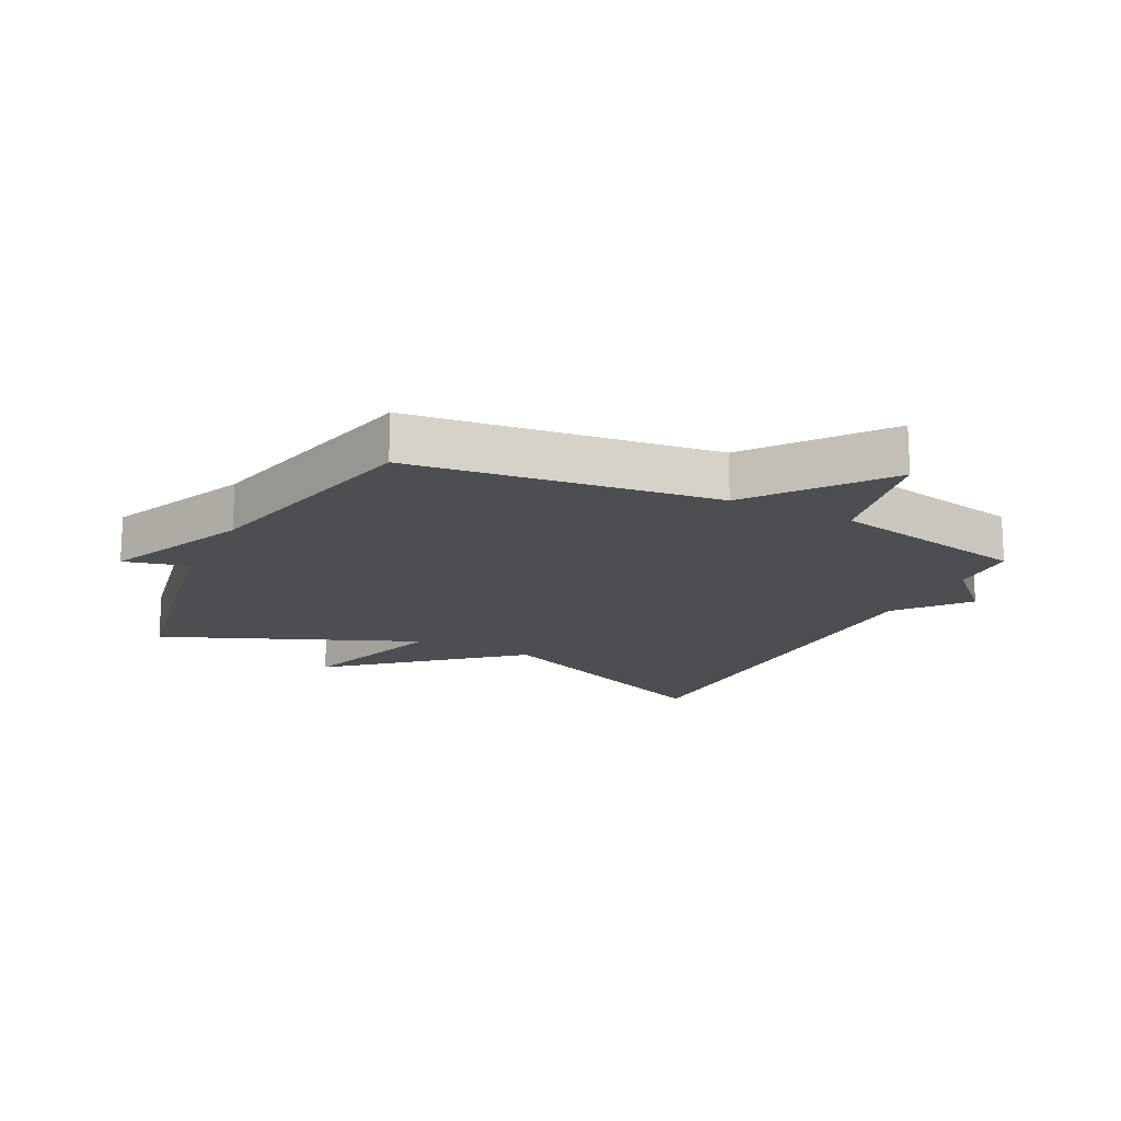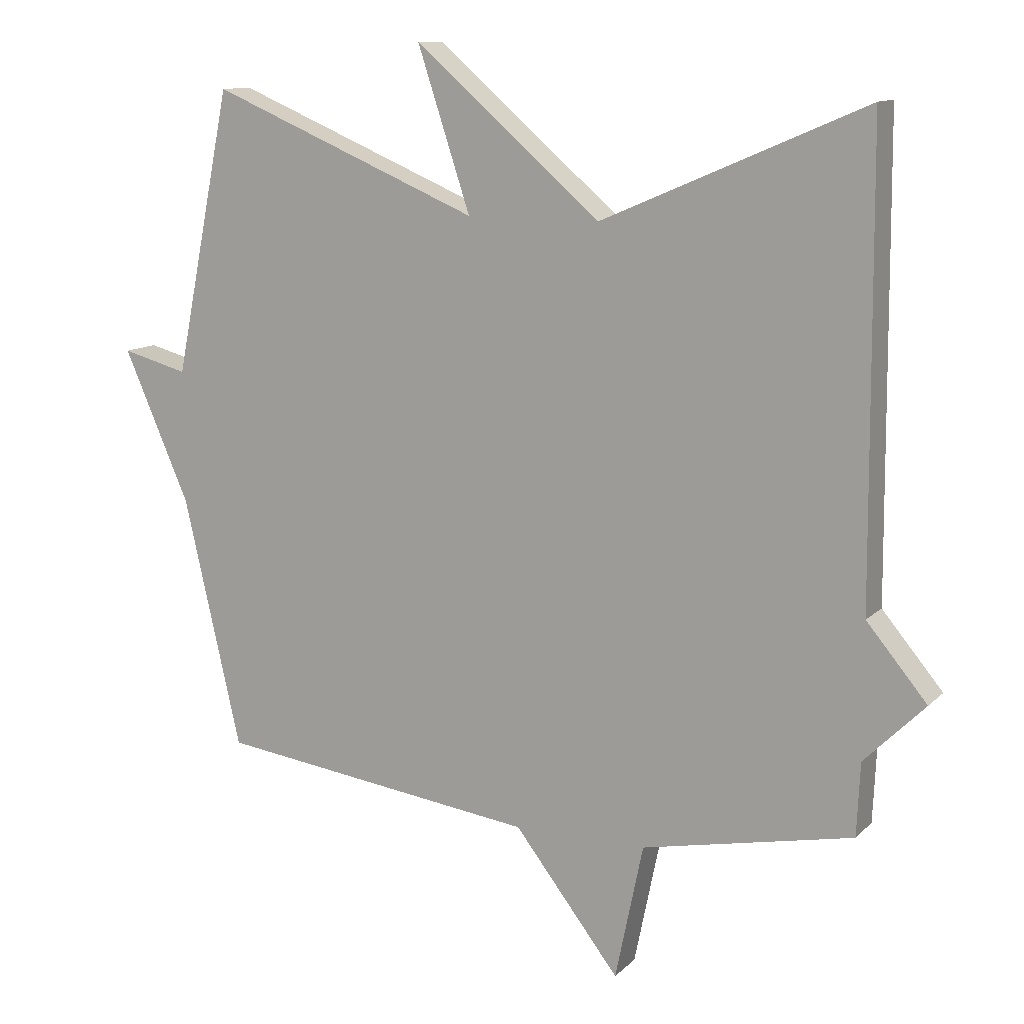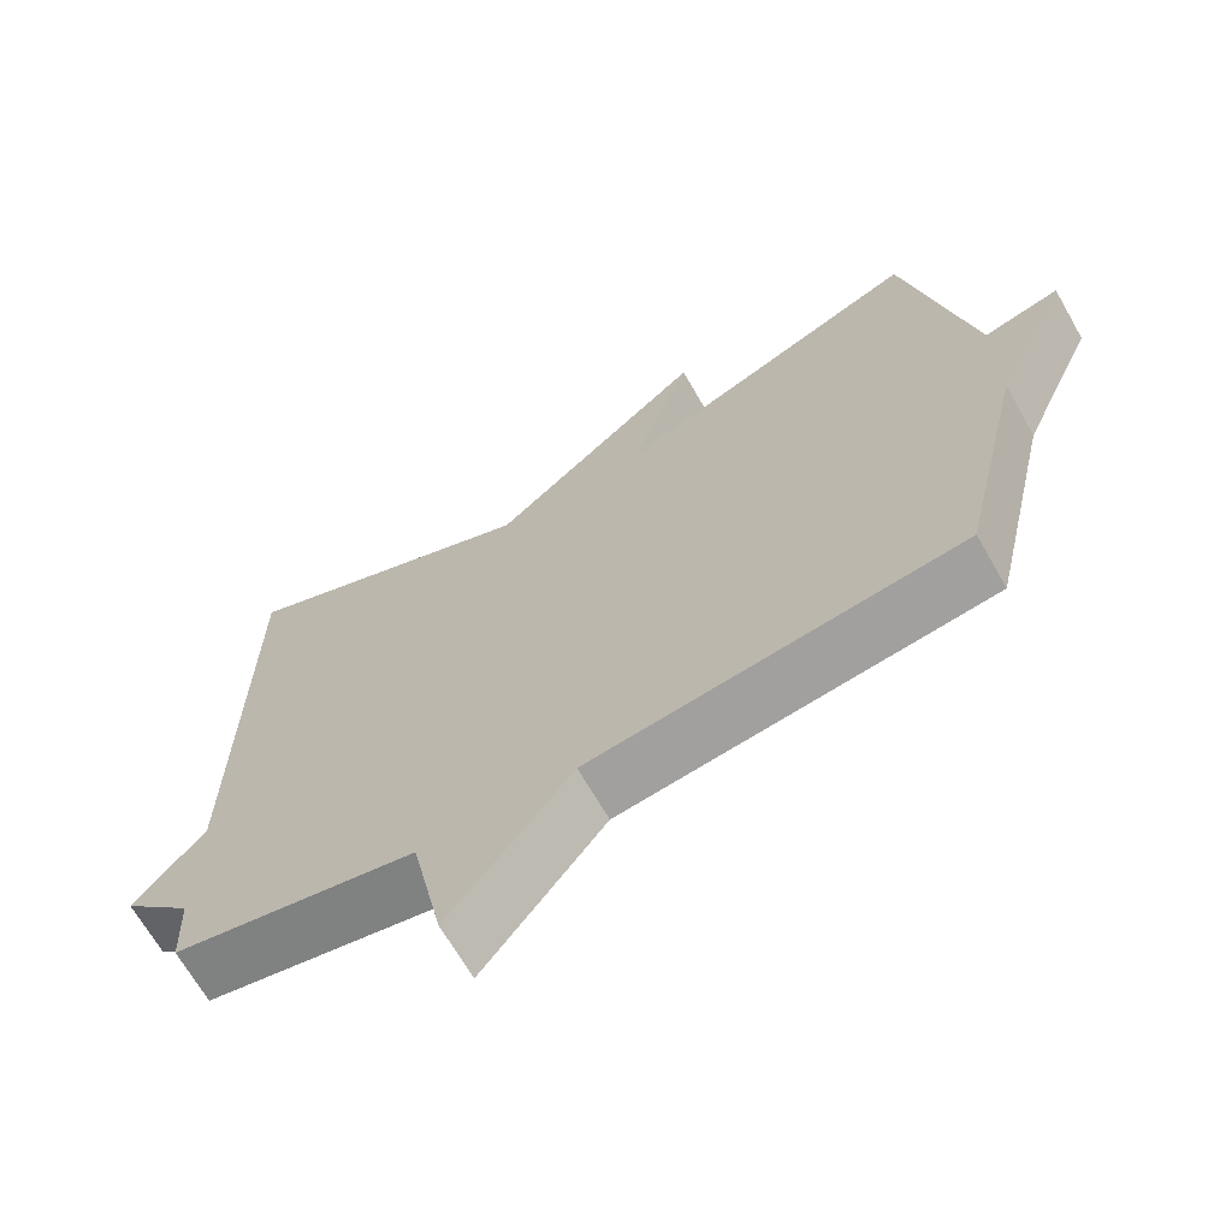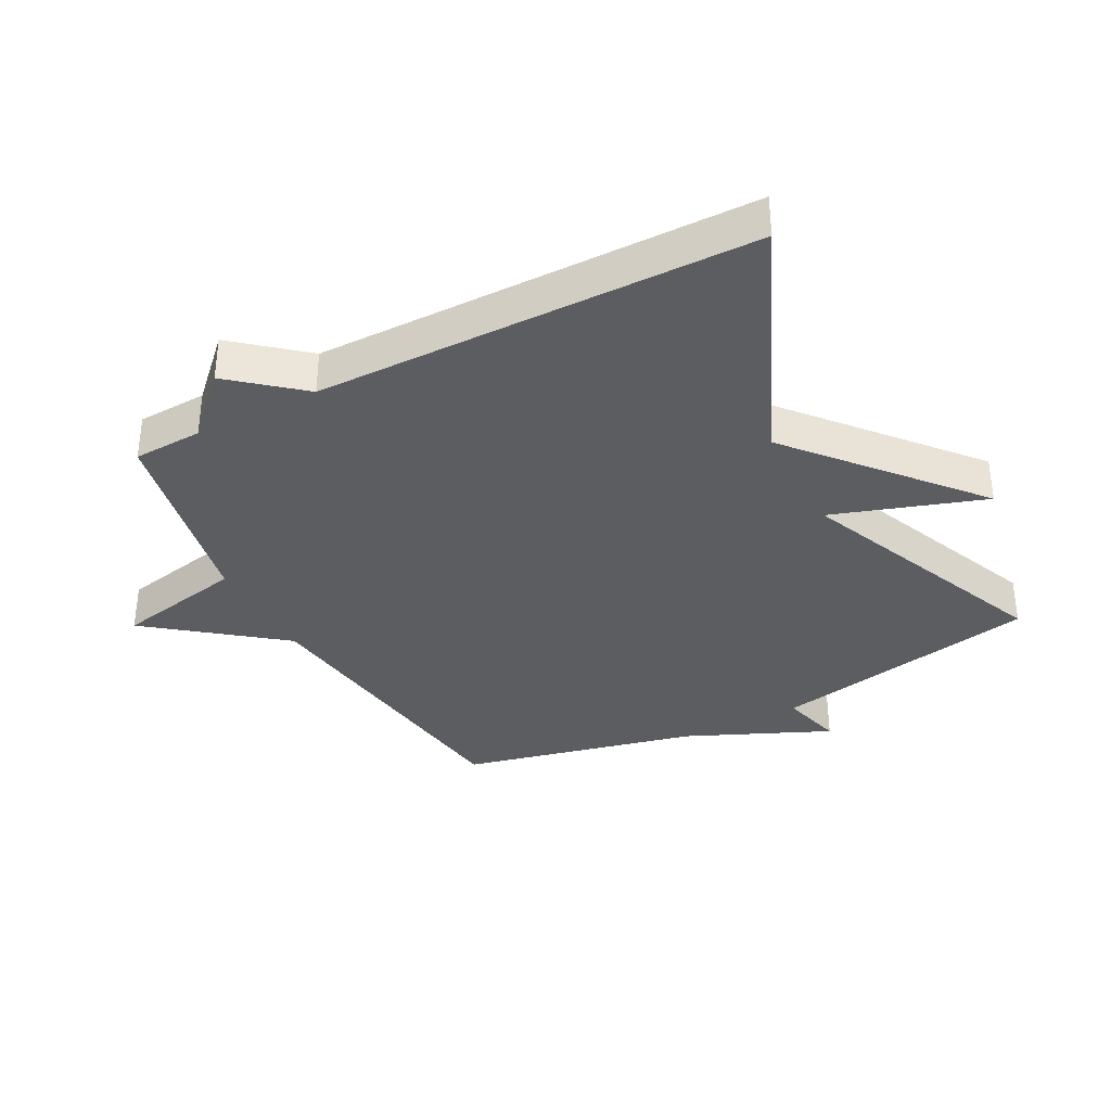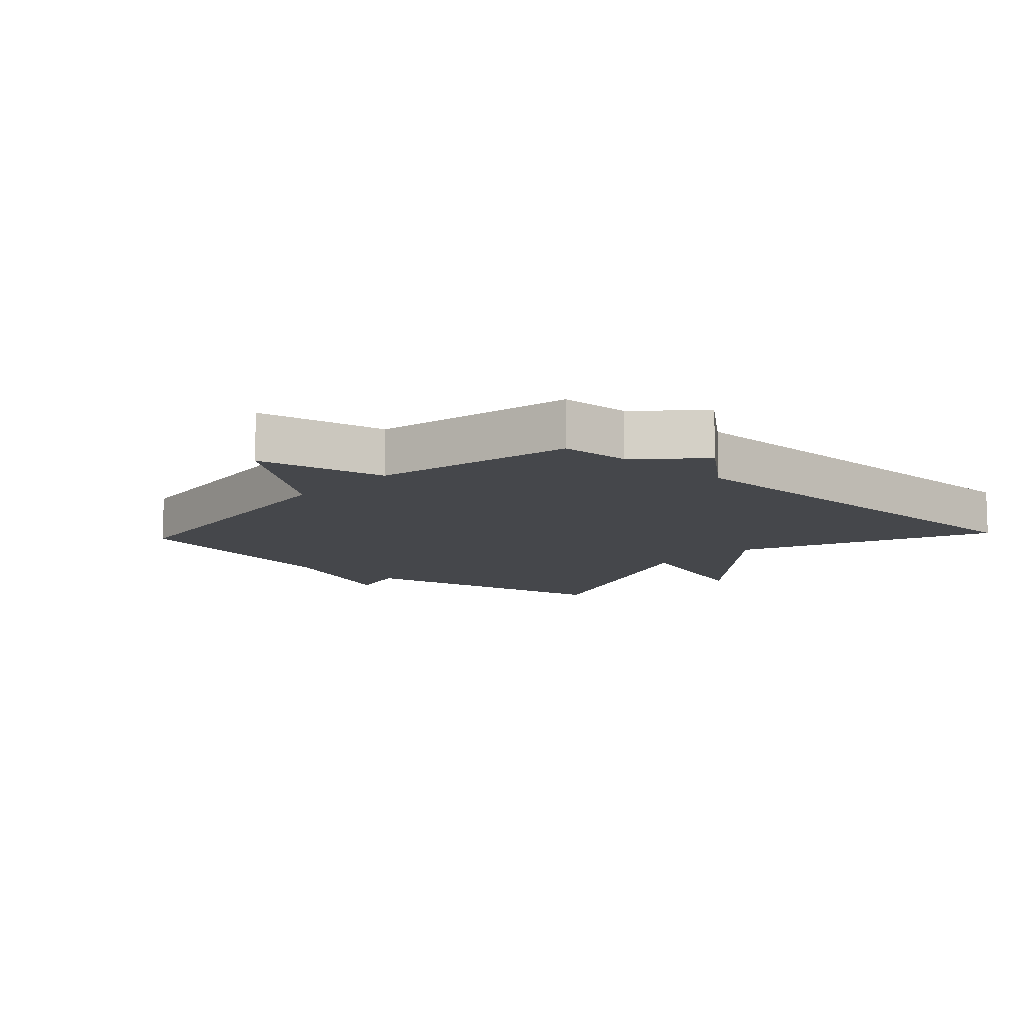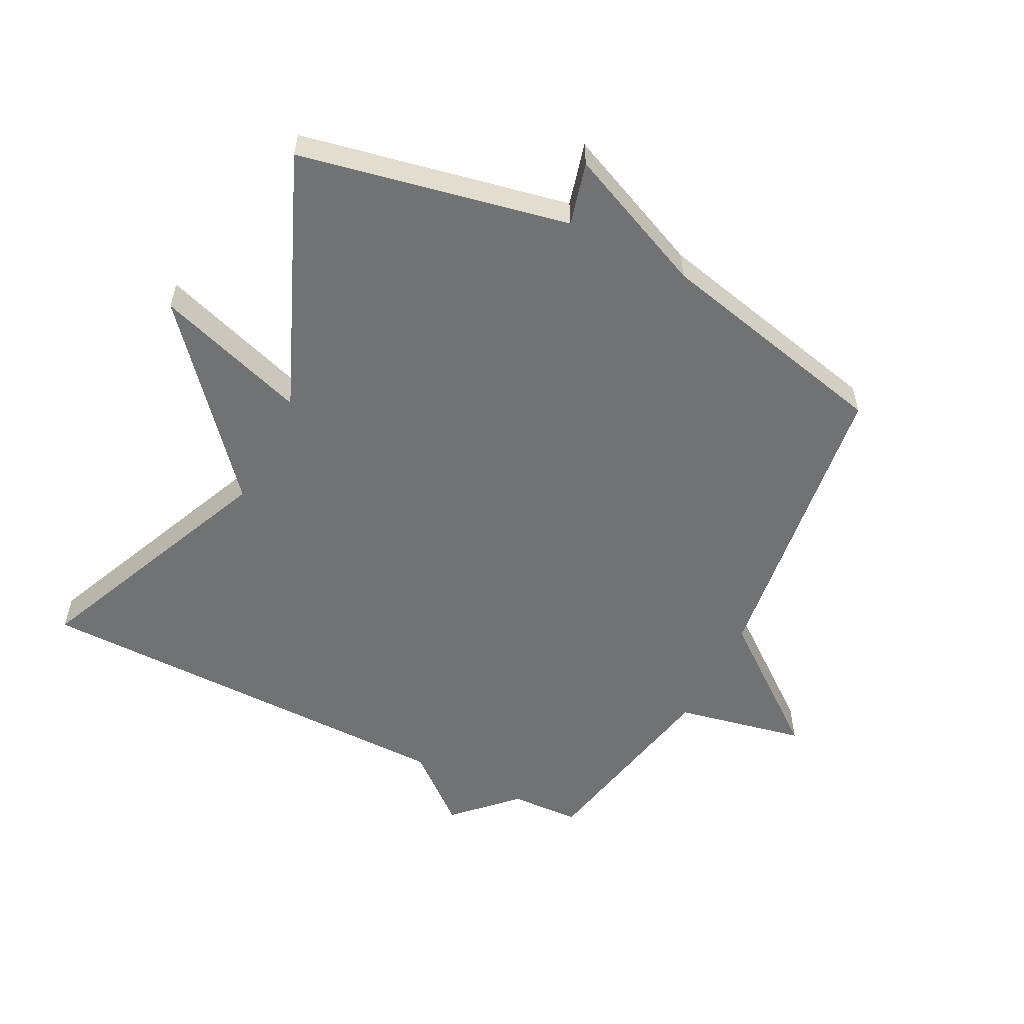
<metadata>
{"format":"obj","ext":"obj","renderer":"f3d","projection":"perspective","resolution":1024,"background":"white","views":[{"elev":-16.8,"azim":153.2,"up":"+Y"},{"elev":11.8,"azim":-153.7,"up":"+Z"},{"elev":-67.7,"azim":29.8,"up":"+Z"},{"elev":-35.4,"azim":-62.4,"up":"+Y"},{"elev":-10.5,"azim":-132.7,"up":"+Y"},{"elev":-55.5,"azim":63.1,"up":"+Y"}]}
</metadata>
<code>
v 0.5 0.07 0.5
v 0.586 0.07 0.075
v 0.685 0.07 0.101
v 0.586 0.07 -0.125
v 0.5 0.07 -0.5
v 0.017 0.07 -0.564
v -0.141 0.07 -0.768
v -0.183 0.07 -0.564
v -0.5 0.07 -0.5
v -0.505 0.07 -0.39
v -0.596 0.07 -0.299
v -0.505 0.07 -0.19
v -0.5 0.07 0.5
v -0.105 0.07 0.33
v 0.174 0.07 0.57
v 0.095 0.07 0.33
v 0.5 0 0.5
v 0.586 0 0.075
v 0.685 0 0.101
v 0.586 0 -0.125
v 0.5 0 -0.5
v 0.017 0 -0.564
v -0.141 0 -0.768
v -0.183 0 -0.564
v -0.5 0 -0.5
v -0.505 0 -0.39
v -0.596 0 -0.299
v -0.505 0 -0.19
v -0.5 0 0.5
v -0.105 0 0.33
v 0.174 0 0.57
v 0.095 0 0.33
f 14 15 16
f 12 13 14
f 12 14 16
f 16 1 2
f 12 16 2
f 11 12 2
f 10 11 2
f 2 3 4
f 10 2 4
f 9 10 4
f 8 9 4
f 6 7 8
f 4 5 6 8
f 32 31 30
f 30 29 28
f 32 30 28
f 18 17 32
f 18 32 28
f 18 28 27
f 18 27 26
f 20 19 18
f 20 18 26
f 20 26 25
f 20 25 24
f 24 23 22
f 24 22 21 20
f 1 17 18 2
f 2 18 19 3
f 3 19 20 4
f 4 20 21 5
f 5 21 22 6
f 6 22 23 7
f 7 23 24 8
f 8 24 25 9
f 9 25 26 10
f 10 26 27 11
f 11 27 28 12
f 12 28 29 13
f 13 29 30 14
f 14 30 31 15
f 15 31 32 16
f 16 32 17 1

</code>
